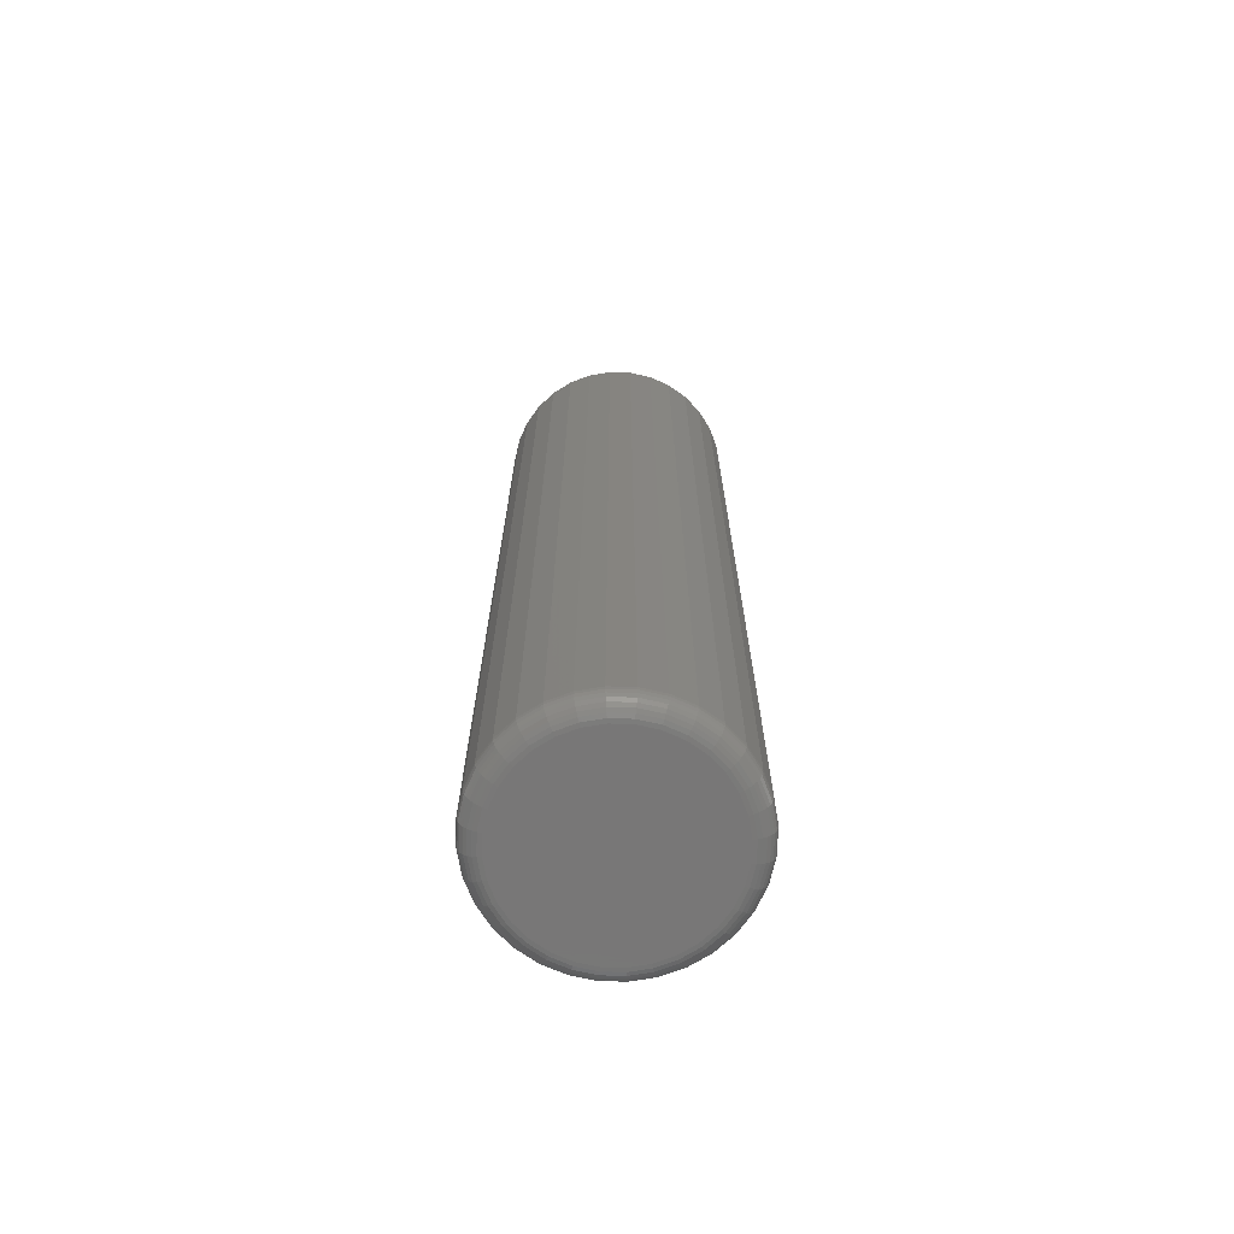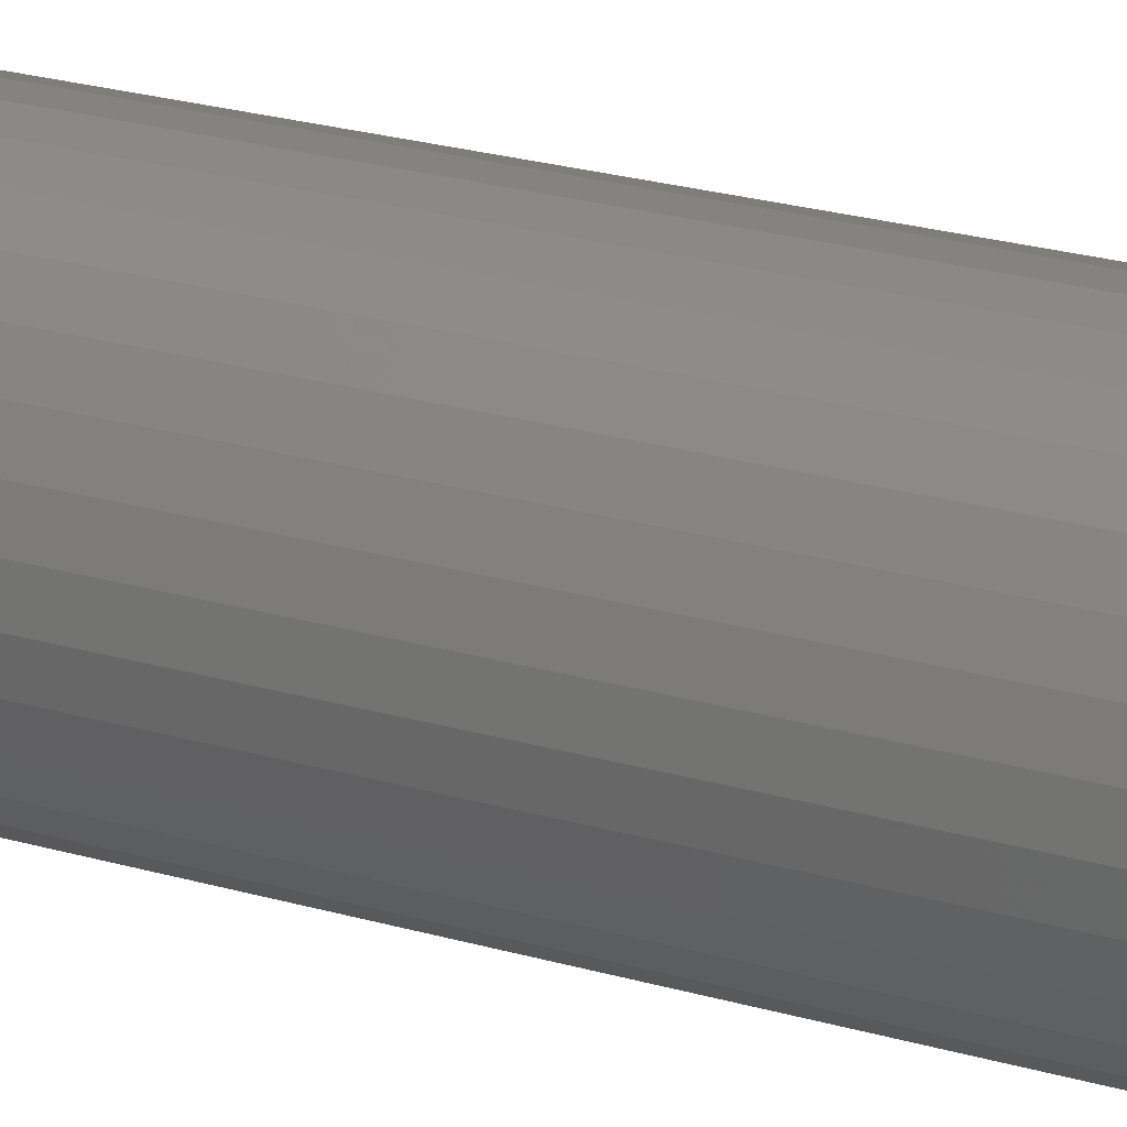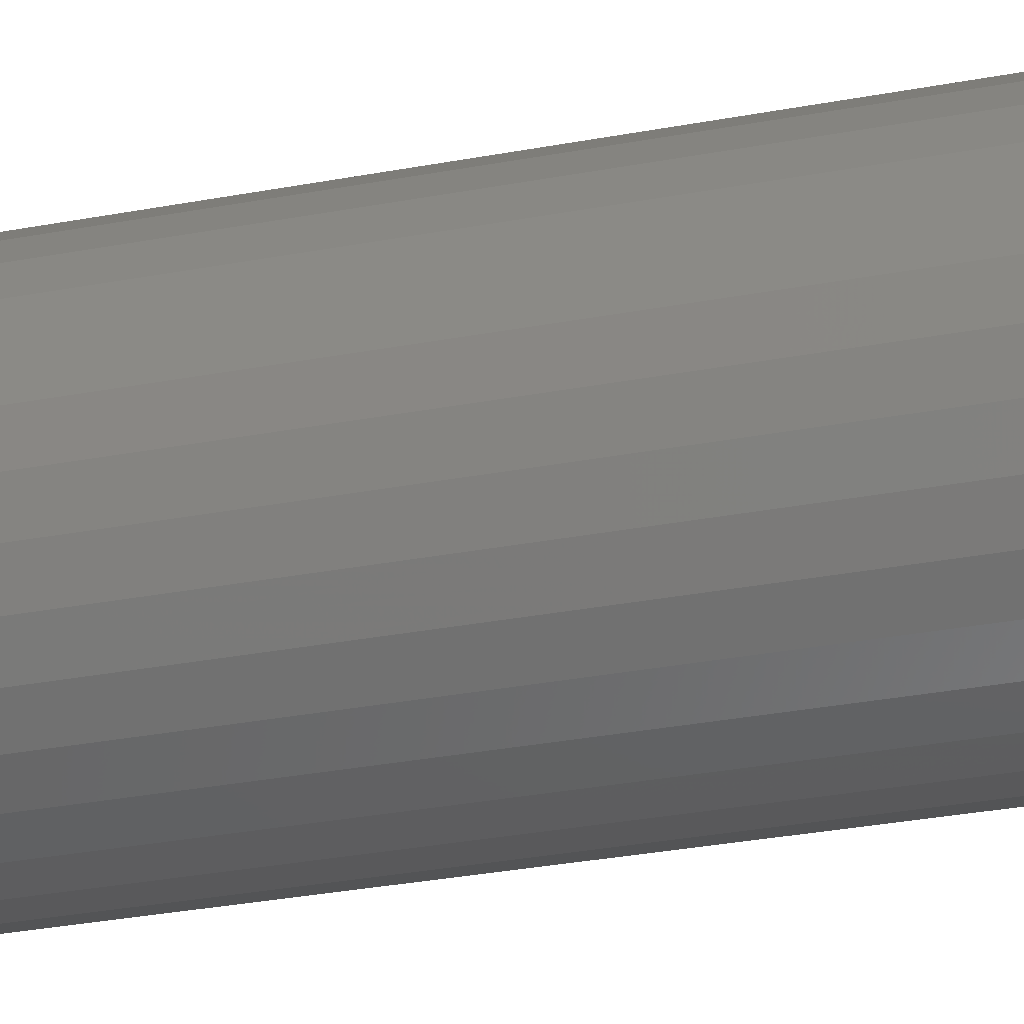
<metadata>
{"format":"stl","ext":"stl","renderer":"f3d","projection":"perspective","resolution":1024,"background":"white","views":[{"elev":-70.0,"azim":-86.0,"up":"+Z"},{"elev":23.9,"azim":116.0,"up":"+Y"},{"elev":-27.7,"azim":106.8,"up":"+Y"}]}
</metadata>
<code>
# stl→obj: 320 verts, 636 faces
v -0.002961 0.07516 0
v 0.0117 0.07372 0
v -0.01762 0.07372 0
v -0.03172 0.06944 0
v 0.0258 0.06944 0
v -0.04472 0.0625 0
v 0.0388 0.0625 0
v -0.05611 0.05315 0
v 0.05019 0.05315 0
v 0.0388 -0.0625 0
v -0.04472 -0.0625 0
v 0.05019 -0.05315 0
v -0.03172 -0.06944 0
v 0.0258 -0.06944 0
v -0.01762 -0.07372 0
v 0.0117 -0.07372 0
v -0.002961 -0.07516 0
v -0.05611 -0.05315 0
v -0.06546 -0.04176 0
v 0.05954 -0.04176 0
v -0.0724 -0.02876 0
v 0.06648 -0.02876 0
v -0.07668 -0.01466 0
v 0.07076 -0.01466 0
v -0.07812 -2.489e-17 0
v 0.0722 -1.913e-17 0
v -0.07668 0.01466 0
v 0.07076 0.01466 0
v -0.0724 0.02876 0
v 0.06648 0.02876 0
v -0.06546 0.04176 0
v 0.05954 0.04176 0
v 0.08783 -1.029e-16 0.01562
v 0.08783 0 0.75
v 0.08608 -0.01771 0.01562
v 0.08608 -0.01771 0.75
v 0.08092 -0.03474 0.01562
v 0.08092 -0.03474 0.75
v 0.07253 -0.05044 0.01562
v 0.07253 -0.05044 0.75
v 0.06124 -0.0642 0.01562
v 0.06124 -0.0642 0.75
v 0.04748 -0.07549 0.01562
v 0.04748 -0.07549 0.75
v 0.03178 -0.08388 0.01562
v 0.03178 -0.08388 0.75
v 0.01475 -0.08904 0.01562
v 0.01475 -0.08904 0.75
v -0.002961 -0.09079 0.01562
v -0.002961 -0.09079 0.75
v -0.02067 -0.08904 0.01562
v -0.02067 -0.08904 0.75
v -0.0377 -0.08388 0.01562
v -0.0377 -0.08388 0.75
v -0.0534 -0.07549 0.01562
v -0.0534 -0.07549 0.75
v -0.06716 -0.0642 0.01562
v -0.06716 -0.0642 0.75
v -0.07845 -0.05044 0.01562
v -0.07845 -0.05044 0.75
v -0.08684 -0.03474 0.01562
v -0.08684 -0.03474 0.75
v -0.09201 -0.01771 0.01562
v -0.09201 -0.01771 0.75
v -0.09375 1.112e-17 0.01562
v -0.09375 1.112e-17 0.75
v -0.09201 0.01771 0.01562
v -0.09201 0.01771 0.75
v -0.08684 0.03474 0.01562
v -0.08684 0.03474 0.75
v -0.07845 0.05044 0.01562
v -0.07845 0.05044 0.75
v -0.06716 0.0642 0.01562
v -0.06716 0.0642 0.75
v -0.0534 0.07549 0.01562
v -0.0534 0.07549 0.75
v -0.0377 0.08388 0.01562
v -0.0377 0.08388 0.75
v -0.02067 0.08904 0.01562
v -0.02067 0.08904 0.75
v -0.002961 0.09079 0.01562
v -0.002961 0.09079 0.75
v 0.01475 0.08904 0.01562
v 0.01475 0.08904 0.75
v 0.03178 0.08388 0.01562
v 0.03178 0.08388 0.75
v 0.04748 0.07549 0.01562
v 0.04748 0.07549 0.75
v 0.06124 0.0642 0.01562
v 0.06124 0.0642 0.75
v 0.07253 0.05044 0.01562
v 0.07253 0.05044 0.75
v 0.08092 0.03474 0.01562
v 0.08092 0.03474 0.75
v 0.08608 0.01771 0.01562
v 0.08608 0.01771 0.75
v 0.08753 6.939e-18 0.01258
v 0.08579 -0.01765 0.01258
v 0.08664 1.388e-17 0.009646
v 0.08492 -0.01748 0.009646
v 0.0852 6.939e-18 0.006944
v 0.0835 -0.0172 0.006944
v 0.08325 6.939e-18 0.004576
v 0.0816 -0.01682 0.004576
v 0.08088 6.939e-18 0.002633
v 0.07927 -0.01636 0.002633
v 0.07818 1.388e-17 0.001189
v 0.07662 -0.01583 0.001189
v 0.07525 6.939e-18 0.0003002
v 0.07375 -0.01526 0.0003002
v -0.09171 -0.01765 0.01258
v -0.09345 -5.551e-17 0.01258
v -0.09084 -0.01748 0.009646
v -0.09256 -4.857e-17 0.009646
v -0.08942 -0.0172 0.006944
v -0.09112 -4.857e-17 0.006944
v -0.08752 -0.01682 0.004576
v -0.08917 -5.551e-17 0.004576
v -0.08519 -0.01636 0.002633
v -0.08681 -5.551e-17 0.002633
v -0.08255 -0.01583 0.001189
v -0.0841 -4.163e-17 0.001189
v -0.07967 -0.01526 0.0003002
v -0.08117 -4.857e-17 0.0003002
v -0.08656 -0.03463 0.01258
v -0.08574 -0.03429 0.009646
v -0.08441 -0.03374 0.006944
v -0.08261 -0.03299 0.004576
v -0.08042 -0.03209 0.002633
v -0.07793 -0.03105 0.001189
v -0.07522 -0.02993 0.0003002
v -0.0782 -0.05027 0.01258
v -0.07746 -0.04978 0.009646
v -0.07626 -0.04898 0.006944
v -0.07464 -0.0479 0.004576
v -0.07268 -0.04658 0.002633
v -0.07043 -0.04508 0.001189
v -0.06799 -0.04345 0.0003002
v -0.06695 -0.06399 0.01258
v -0.06632 -0.06336 0.009646
v -0.0653 -0.06234 0.006944
v -0.06392 -0.06096 0.004576
v -0.06225 -0.05929 0.002633
v -0.06034 -0.05738 0.001189
v -0.05827 -0.0553 0.0003002
v -0.05323 -0.07524 0.01258
v -0.05274 -0.0745 0.009646
v -0.05194 -0.0733 0.006944
v -0.05086 -0.07168 0.004576
v -0.04954 -0.06971 0.002633
v -0.04804 -0.06747 0.001189
v -0.04641 -0.06503 0.0003002
v -0.03759 -0.0836 0.01258
v -0.03725 -0.08278 0.009646
v -0.0367 -0.08145 0.006944
v -0.03595 -0.07965 0.004576
v -0.03505 -0.07746 0.002633
v -0.03401 -0.07497 0.001189
v -0.03289 -0.07226 0.0003002
v -0.02061 -0.08875 0.01258
v -0.02044 -0.08788 0.009646
v -0.02016 -0.08646 0.006944
v -0.01978 -0.08456 0.004576
v -0.01932 -0.08223 0.002633
v -0.01879 -0.07958 0.001189
v -0.01822 -0.07671 0.0003002
v -0.002961 -0.09049 0.01258
v -0.002961 -0.0896 0.009646
v -0.002961 -0.08816 0.006944
v -0.002961 -0.08621 0.004576
v -0.002961 -0.08385 0.002633
v -0.002961 -0.08114 0.001189
v -0.002961 -0.07821 0.0003002
v 0.01469 -0.08875 0.01258
v 0.01452 -0.08788 0.009646
v 0.01424 -0.08646 0.006944
v 0.01386 -0.08456 0.004576
v 0.0134 -0.08223 0.002633
v 0.01287 -0.07958 0.001189
v 0.0123 -0.07671 0.0003002
v 0.03167 -0.0836 0.01258
v 0.03133 -0.08278 0.009646
v 0.03078 -0.08145 0.006944
v 0.03003 -0.07965 0.004576
v 0.02913 -0.07746 0.002633
v 0.02809 -0.07497 0.001189
v 0.02697 -0.07226 0.0003002
v 0.04731 -0.07524 0.01258
v 0.04682 -0.0745 0.009646
v 0.04602 -0.0733 0.006944
v 0.04494 -0.07168 0.004576
v 0.04362 -0.06971 0.002633
v 0.04212 -0.06747 0.001189
v 0.04049 -0.06503 0.0003002
v 0.06103 -0.06399 0.01258
v 0.0604 -0.06336 0.009646
v 0.05938 -0.06234 0.006944
v 0.058 -0.06096 0.004576
v 0.05633 -0.05929 0.002633
v 0.05442 -0.05738 0.001189
v 0.05234 -0.0553 0.0003002
v 0.07228 -0.05027 0.01258
v 0.07154 -0.04978 0.009646
v 0.07034 -0.04898 0.006944
v 0.06872 -0.0479 0.004576
v 0.06675 -0.04658 0.002633
v 0.06451 -0.04508 0.001189
v 0.06207 -0.04345 0.0003002
v 0.08064 -0.03463 0.01258
v 0.07982 -0.03429 0.009646
v 0.07849 -0.03374 0.006944
v 0.07669 -0.03299 0.004576
v 0.0745 -0.03209 0.002633
v 0.07201 -0.03105 0.001189
v 0.0693 -0.02993 0.0003002
v -0.09171 0.01765 0.01258
v -0.09084 0.01748 0.009646
v -0.08942 0.0172 0.006944
v -0.08752 0.01682 0.004576
v -0.08519 0.01636 0.002633
v -0.08255 0.01583 0.001189
v -0.07967 0.01526 0.0003002
v 0.08579 0.01765 0.01258
v 0.08492 0.01748 0.009646
v 0.0835 0.0172 0.006944
v 0.0816 0.01682 0.004576
v 0.07927 0.01636 0.002633
v 0.07662 0.01583 0.001189
v 0.07375 0.01526 0.0003002
v 0.08064 0.03463 0.01258
v 0.07982 0.03429 0.009646
v 0.07849 0.03374 0.006944
v 0.07669 0.03299 0.004576
v 0.0745 0.03209 0.002633
v 0.07201 0.03105 0.001189
v 0.0693 0.02993 0.0003002
v 0.07228 0.05027 0.01258
v 0.07154 0.04978 0.009646
v 0.07034 0.04898 0.006944
v 0.06872 0.0479 0.004576
v 0.06675 0.04658 0.002633
v 0.06451 0.04508 0.001189
v 0.06207 0.04345 0.0003002
v 0.06103 0.06399 0.01258
v 0.0604 0.06336 0.009646
v 0.05938 0.06234 0.006944
v 0.058 0.06096 0.004576
v 0.05633 0.05929 0.002633
v 0.05442 0.05738 0.001189
v 0.05234 0.0553 0.0003002
v 0.04731 0.07524 0.01258
v 0.04682 0.0745 0.009646
v 0.04602 0.0733 0.006944
v 0.04494 0.07168 0.004576
v 0.04362 0.06971 0.002633
v 0.04212 0.06747 0.001189
v 0.04049 0.06503 0.0003002
v 0.03167 0.0836 0.01258
v 0.03133 0.08278 0.009646
v 0.03078 0.08145 0.006944
v 0.03003 0.07965 0.004576
v 0.02913 0.07746 0.002633
v 0.02809 0.07497 0.001189
v 0.02697 0.07226 0.0003002
v 0.01469 0.08875 0.01258
v 0.01452 0.08788 0.009646
v 0.01424 0.08646 0.006944
v 0.01386 0.08456 0.004576
v 0.0134 0.08223 0.002633
v 0.01287 0.07958 0.001189
v 0.0123 0.07671 0.0003002
v -0.002961 0.09049 0.01258
v -0.002961 0.0896 0.009646
v -0.002961 0.08816 0.006944
v -0.002961 0.08621 0.004576
v -0.002961 0.08385 0.002633
v -0.002961 0.08114 0.001189
v -0.002961 0.07821 0.0003002
v -0.02061 0.08875 0.01258
v -0.02044 0.08788 0.009646
v -0.02016 0.08646 0.006944
v -0.01978 0.08456 0.004576
v -0.01932 0.08223 0.002633
v -0.01879 0.07958 0.001189
v -0.01822 0.07671 0.0003002
v -0.03759 0.0836 0.01258
v -0.03725 0.08278 0.009646
v -0.0367 0.08145 0.006944
v -0.03595 0.07965 0.004576
v -0.03505 0.07746 0.002633
v -0.03401 0.07497 0.001189
v -0.03289 0.07226 0.0003002
v -0.05323 0.07524 0.01258
v -0.05274 0.0745 0.009646
v -0.05194 0.0733 0.006944
v -0.05086 0.07168 0.004576
v -0.04954 0.06971 0.002633
v -0.04804 0.06747 0.001189
v -0.04641 0.06503 0.0003002
v -0.06695 0.06399 0.01258
v -0.06632 0.06336 0.009646
v -0.0653 0.06234 0.006944
v -0.06392 0.06096 0.004576
v -0.06225 0.05929 0.002633
v -0.06034 0.05738 0.001189
v -0.05827 0.0553 0.0003002
v -0.0782 0.05027 0.01258
v -0.07746 0.04978 0.009646
v -0.07626 0.04898 0.006944
v -0.07464 0.0479 0.004576
v -0.07268 0.04658 0.002633
v -0.07043 0.04508 0.001189
v -0.06799 0.04345 0.0003002
v -0.08656 0.03463 0.01258
v -0.08574 0.03429 0.009646
v -0.08441 0.03374 0.006944
v -0.08261 0.03299 0.004576
v -0.08042 0.03209 0.002633
v -0.07793 0.03105 0.001189
v -0.07522 0.02993 0.0003002
f 1 2 3
f 4 3 2
f 5 4 2
f 6 4 5
f 7 6 5
f 8 6 7
f 9 8 7
f 10 11 12
f 13 11 10
f 14 13 10
f 15 13 14
f 16 15 14
f 17 15 16
f 11 18 12
f 12 18 19
f 12 19 20
f 20 19 21
f 20 21 22
f 22 21 23
f 22 23 24
f 24 23 25
f 24 25 26
f 26 25 27
f 26 27 28
f 28 27 29
f 28 29 30
f 30 29 31
f 30 31 32
f 32 31 8
f 32 8 9
f 33 34 35
f 35 34 36
f 35 36 37
f 37 36 38
f 37 38 39
f 39 38 40
f 39 40 41
f 41 40 42
f 41 42 43
f 43 42 44
f 43 44 45
f 45 44 46
f 45 46 47
f 47 46 48
f 47 48 49
f 49 48 50
f 49 50 51
f 51 50 52
f 51 52 53
f 53 52 54
f 53 54 55
f 55 54 56
f 55 56 57
f 57 56 58
f 57 58 59
f 59 58 60
f 59 60 61
f 61 60 62
f 61 62 63
f 63 62 64
f 63 64 65
f 65 64 66
f 65 66 67
f 67 66 68
f 67 68 69
f 69 68 70
f 69 70 71
f 71 70 72
f 71 72 73
f 73 72 74
f 73 74 75
f 75 74 76
f 75 76 77
f 77 76 78
f 77 78 79
f 79 78 80
f 79 80 81
f 81 80 82
f 81 82 83
f 83 82 84
f 83 84 85
f 85 84 86
f 85 86 87
f 87 86 88
f 87 88 89
f 89 88 90
f 89 90 91
f 91 90 92
f 91 92 93
f 93 92 94
f 93 94 95
f 95 94 96
f 95 96 33
f 33 96 34
f 33 35 97
f 97 35 98
f 97 98 99
f 99 98 100
f 99 100 101
f 101 100 102
f 101 102 103
f 103 102 104
f 103 104 105
f 105 104 106
f 105 106 107
f 107 106 108
f 107 108 109
f 109 108 110
f 109 110 26
f 26 110 24
f 63 65 111
f 111 65 112
f 111 112 113
f 113 112 114
f 113 114 115
f 115 114 116
f 115 116 117
f 117 116 118
f 117 118 119
f 119 118 120
f 119 120 121
f 121 120 122
f 121 122 123
f 123 122 124
f 123 124 23
f 23 124 25
f 61 63 125
f 125 63 111
f 125 111 126
f 126 111 113
f 126 113 127
f 127 113 115
f 127 115 128
f 128 115 117
f 128 117 129
f 129 117 119
f 129 119 130
f 130 119 121
f 130 121 131
f 131 121 123
f 131 123 21
f 21 123 23
f 59 61 132
f 132 61 125
f 132 125 133
f 133 125 126
f 133 126 134
f 134 126 127
f 134 127 135
f 135 127 128
f 135 128 136
f 136 128 129
f 136 129 137
f 137 129 130
f 137 130 138
f 138 130 131
f 138 131 19
f 19 131 21
f 57 59 139
f 139 59 132
f 139 132 140
f 140 132 133
f 140 133 141
f 141 133 134
f 141 134 142
f 142 134 135
f 142 135 143
f 143 135 136
f 143 136 144
f 144 136 137
f 144 137 145
f 145 137 138
f 145 138 18
f 18 138 19
f 55 57 146
f 146 57 139
f 146 139 147
f 147 139 140
f 147 140 148
f 148 140 141
f 148 141 149
f 149 141 142
f 149 142 150
f 150 142 143
f 150 143 151
f 151 143 144
f 151 144 152
f 152 144 145
f 152 145 11
f 11 145 18
f 53 55 153
f 153 55 146
f 153 146 154
f 154 146 147
f 154 147 155
f 155 147 148
f 155 148 156
f 156 148 149
f 156 149 157
f 157 149 150
f 157 150 158
f 158 150 151
f 158 151 159
f 159 151 152
f 159 152 13
f 13 152 11
f 51 53 160
f 160 53 153
f 160 153 161
f 161 153 154
f 161 154 162
f 162 154 155
f 162 155 163
f 163 155 156
f 163 156 164
f 164 156 157
f 164 157 165
f 165 157 158
f 165 158 166
f 166 158 159
f 166 159 15
f 15 159 13
f 49 51 167
f 167 51 160
f 167 160 168
f 168 160 161
f 168 161 169
f 169 161 162
f 169 162 170
f 170 162 163
f 170 163 171
f 171 163 164
f 171 164 172
f 172 164 165
f 172 165 173
f 173 165 166
f 173 166 17
f 17 166 15
f 47 49 174
f 174 49 167
f 174 167 175
f 175 167 168
f 175 168 176
f 176 168 169
f 176 169 177
f 177 169 170
f 177 170 178
f 178 170 171
f 178 171 179
f 179 171 172
f 179 172 180
f 180 172 173
f 180 173 16
f 16 173 17
f 45 47 181
f 181 47 174
f 181 174 182
f 182 174 175
f 182 175 183
f 183 175 176
f 183 176 184
f 184 176 177
f 184 177 185
f 185 177 178
f 185 178 186
f 186 178 179
f 186 179 187
f 187 179 180
f 187 180 14
f 14 180 16
f 43 45 188
f 188 45 181
f 188 181 189
f 189 181 182
f 189 182 190
f 190 182 183
f 190 183 191
f 191 183 184
f 191 184 192
f 192 184 185
f 192 185 193
f 193 185 186
f 193 186 194
f 194 186 187
f 194 187 10
f 10 187 14
f 41 43 195
f 195 43 188
f 195 188 196
f 196 188 189
f 196 189 197
f 197 189 190
f 197 190 198
f 198 190 191
f 198 191 199
f 199 191 192
f 199 192 200
f 200 192 193
f 200 193 201
f 201 193 194
f 201 194 12
f 12 194 10
f 39 41 202
f 202 41 195
f 202 195 203
f 203 195 196
f 203 196 204
f 204 196 197
f 204 197 205
f 205 197 198
f 205 198 206
f 206 198 199
f 206 199 207
f 207 199 200
f 207 200 208
f 208 200 201
f 208 201 20
f 20 201 12
f 37 39 209
f 209 39 202
f 209 202 210
f 210 202 203
f 210 203 211
f 211 203 204
f 211 204 212
f 212 204 205
f 212 205 213
f 213 205 206
f 213 206 214
f 214 206 207
f 214 207 215
f 215 207 208
f 215 208 22
f 22 208 20
f 35 37 98
f 98 37 209
f 98 209 100
f 100 209 210
f 100 210 102
f 102 210 211
f 102 211 104
f 104 211 212
f 104 212 106
f 106 212 213
f 106 213 108
f 108 213 214
f 108 214 110
f 110 214 215
f 110 215 24
f 24 215 22
f 65 67 112
f 112 67 216
f 112 216 114
f 114 216 217
f 114 217 116
f 116 217 218
f 116 218 118
f 118 218 219
f 118 219 120
f 120 219 220
f 120 220 122
f 122 220 221
f 122 221 124
f 124 221 222
f 124 222 25
f 25 222 27
f 95 33 223
f 223 33 97
f 223 97 224
f 224 97 99
f 224 99 225
f 225 99 101
f 225 101 226
f 226 101 103
f 226 103 227
f 227 103 105
f 227 105 228
f 228 105 107
f 228 107 229
f 229 107 109
f 229 109 28
f 28 109 26
f 93 95 230
f 230 95 223
f 230 223 231
f 231 223 224
f 231 224 232
f 232 224 225
f 232 225 233
f 233 225 226
f 233 226 234
f 234 226 227
f 234 227 235
f 235 227 228
f 235 228 236
f 236 228 229
f 236 229 30
f 30 229 28
f 91 93 237
f 237 93 230
f 237 230 238
f 238 230 231
f 238 231 239
f 239 231 232
f 239 232 240
f 240 232 233
f 240 233 241
f 241 233 234
f 241 234 242
f 242 234 235
f 242 235 243
f 243 235 236
f 243 236 32
f 32 236 30
f 89 91 244
f 244 91 237
f 244 237 245
f 245 237 238
f 245 238 246
f 246 238 239
f 246 239 247
f 247 239 240
f 247 240 248
f 248 240 241
f 248 241 249
f 249 241 242
f 249 242 250
f 250 242 243
f 250 243 9
f 9 243 32
f 87 89 251
f 251 89 244
f 251 244 252
f 252 244 245
f 252 245 253
f 253 245 246
f 253 246 254
f 254 246 247
f 254 247 255
f 255 247 248
f 255 248 256
f 256 248 249
f 256 249 257
f 257 249 250
f 257 250 7
f 7 250 9
f 85 87 258
f 258 87 251
f 258 251 259
f 259 251 252
f 259 252 260
f 260 252 253
f 260 253 261
f 261 253 254
f 261 254 262
f 262 254 255
f 262 255 263
f 263 255 256
f 263 256 264
f 264 256 257
f 264 257 5
f 5 257 7
f 83 85 265
f 265 85 258
f 265 258 266
f 266 258 259
f 266 259 267
f 267 259 260
f 267 260 268
f 268 260 261
f 268 261 269
f 269 261 262
f 269 262 270
f 270 262 263
f 270 263 271
f 271 263 264
f 271 264 2
f 2 264 5
f 81 83 272
f 272 83 265
f 272 265 273
f 273 265 266
f 273 266 274
f 274 266 267
f 274 267 275
f 275 267 268
f 275 268 276
f 276 268 269
f 276 269 277
f 277 269 270
f 277 270 278
f 278 270 271
f 278 271 1
f 1 271 2
f 79 81 279
f 279 81 272
f 279 272 280
f 280 272 273
f 280 273 281
f 281 273 274
f 281 274 282
f 282 274 275
f 282 275 283
f 283 275 276
f 283 276 284
f 284 276 277
f 284 277 285
f 285 277 278
f 285 278 3
f 3 278 1
f 77 79 286
f 286 79 279
f 286 279 287
f 287 279 280
f 287 280 288
f 288 280 281
f 288 281 289
f 289 281 282
f 289 282 290
f 290 282 283
f 290 283 291
f 291 283 284
f 291 284 292
f 292 284 285
f 292 285 4
f 4 285 3
f 75 77 293
f 293 77 286
f 293 286 294
f 294 286 287
f 294 287 295
f 295 287 288
f 295 288 296
f 296 288 289
f 296 289 297
f 297 289 290
f 297 290 298
f 298 290 291
f 298 291 299
f 299 291 292
f 299 292 6
f 6 292 4
f 73 75 300
f 300 75 293
f 300 293 301
f 301 293 294
f 301 294 302
f 302 294 295
f 302 295 303
f 303 295 296
f 303 296 304
f 304 296 297
f 304 297 305
f 305 297 298
f 305 298 306
f 306 298 299
f 306 299 8
f 8 299 6
f 71 73 307
f 307 73 300
f 307 300 308
f 308 300 301
f 308 301 309
f 309 301 302
f 309 302 310
f 310 302 303
f 310 303 311
f 311 303 304
f 311 304 312
f 312 304 305
f 312 305 313
f 313 305 306
f 313 306 31
f 31 306 8
f 69 71 314
f 314 71 307
f 314 307 315
f 315 307 308
f 315 308 316
f 316 308 309
f 316 309 317
f 317 309 310
f 317 310 318
f 318 310 311
f 318 311 319
f 319 311 312
f 319 312 320
f 320 312 313
f 320 313 29
f 29 313 31
f 67 69 216
f 216 69 314
f 216 314 217
f 217 314 315
f 217 315 218
f 218 315 316
f 218 316 219
f 219 316 317
f 219 317 220
f 220 317 318
f 220 318 221
f 221 318 319
f 221 319 222
f 222 319 320
f 222 320 27
f 27 320 29
f 80 84 82
f 84 80 78
f 84 78 86
f 86 78 76
f 86 76 88
f 88 76 74
f 88 74 90
f 42 56 44
f 44 56 54
f 44 54 46
f 46 54 52
f 46 52 48
f 48 52 50
f 90 74 92
f 92 74 72
f 92 72 94
f 94 72 70
f 94 70 96
f 96 70 68
f 96 68 34
f 34 68 66
f 34 66 36
f 36 66 64
f 36 64 38
f 38 64 62
f 38 62 40
f 40 62 60
f 40 60 42
f 42 60 58
f 42 58 56

</code>
